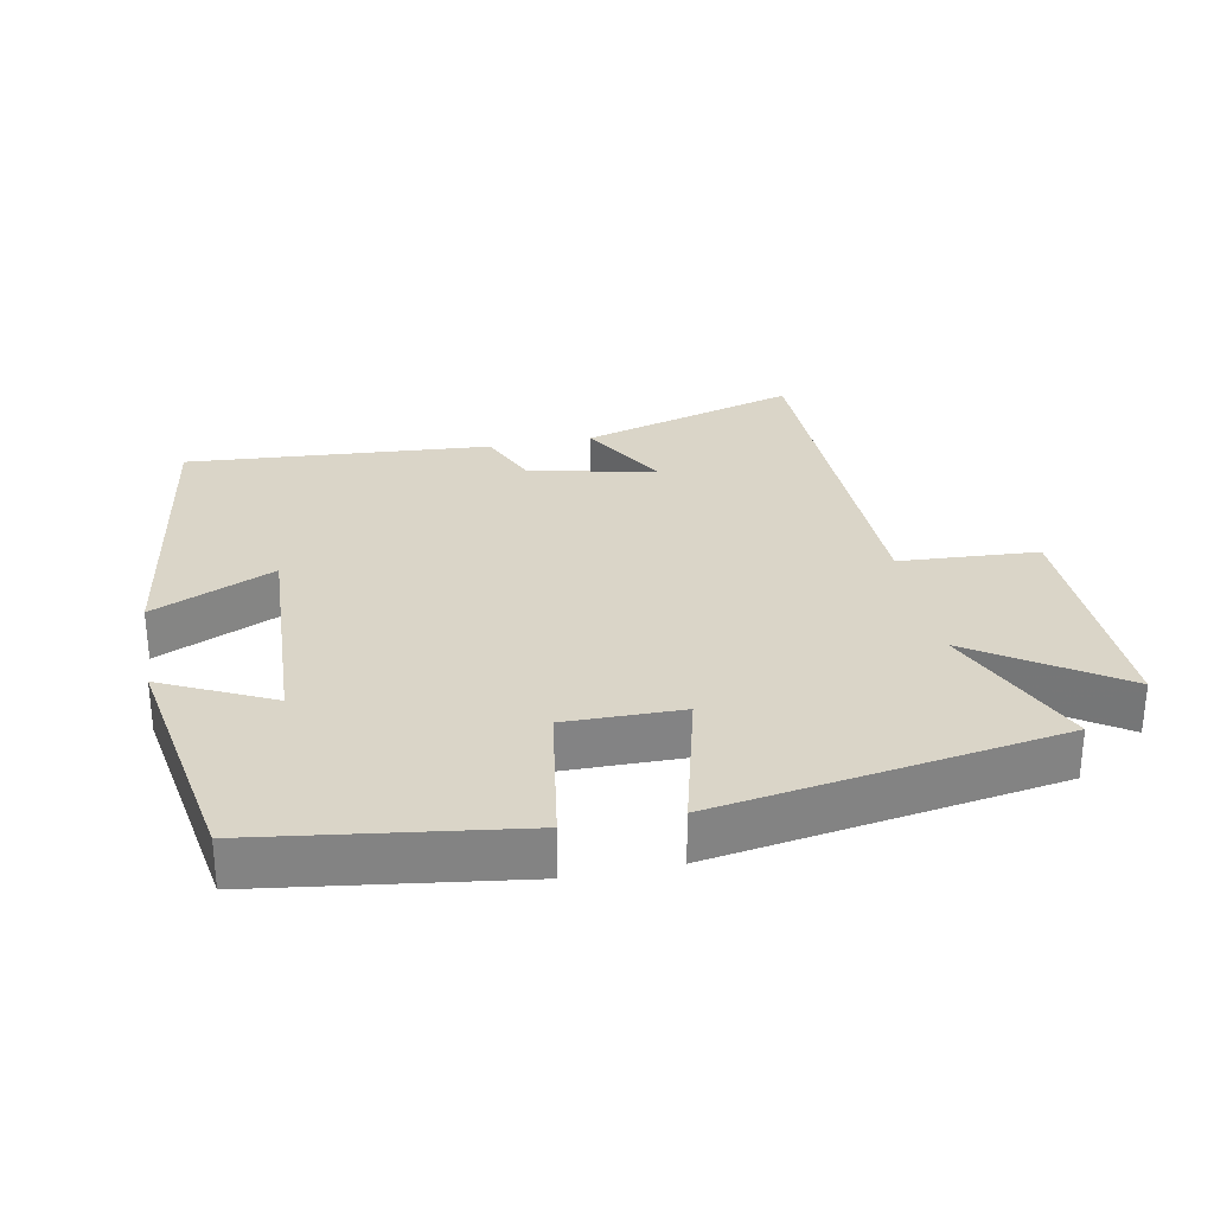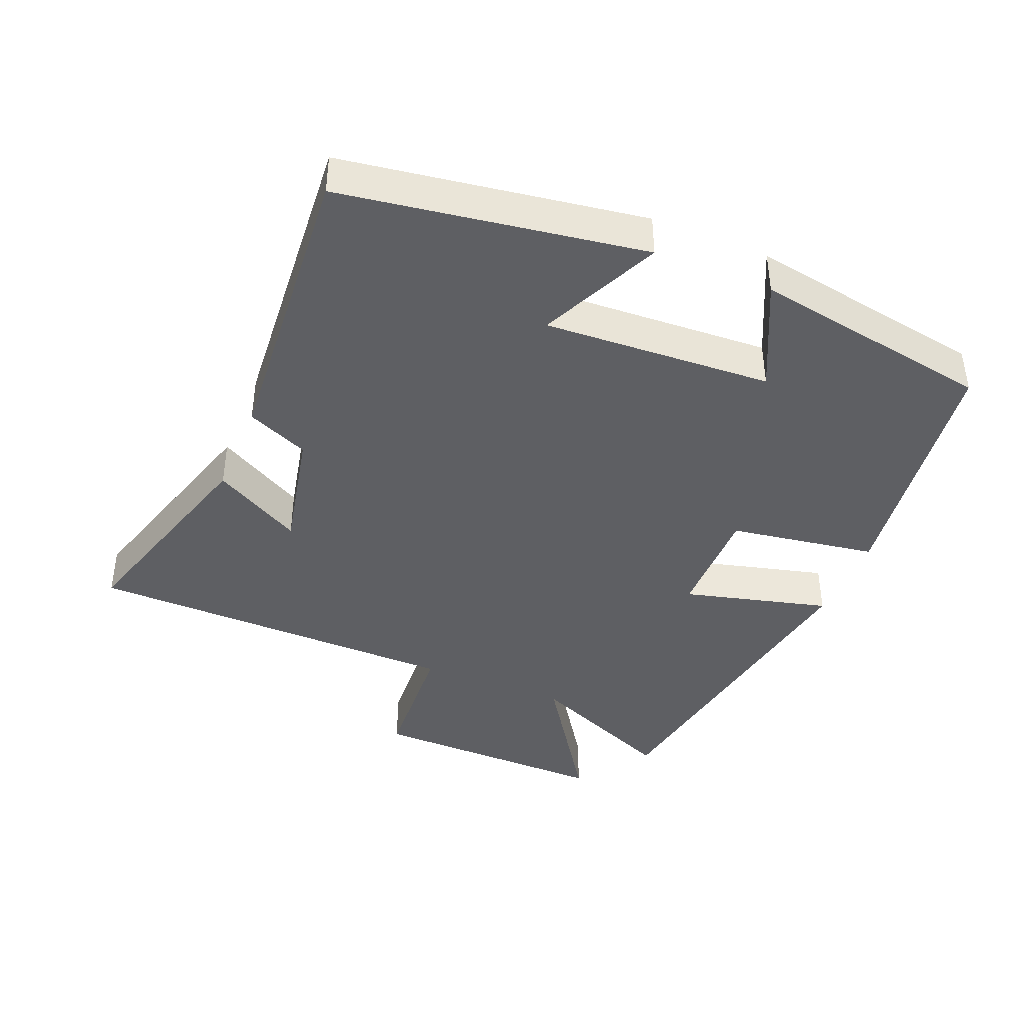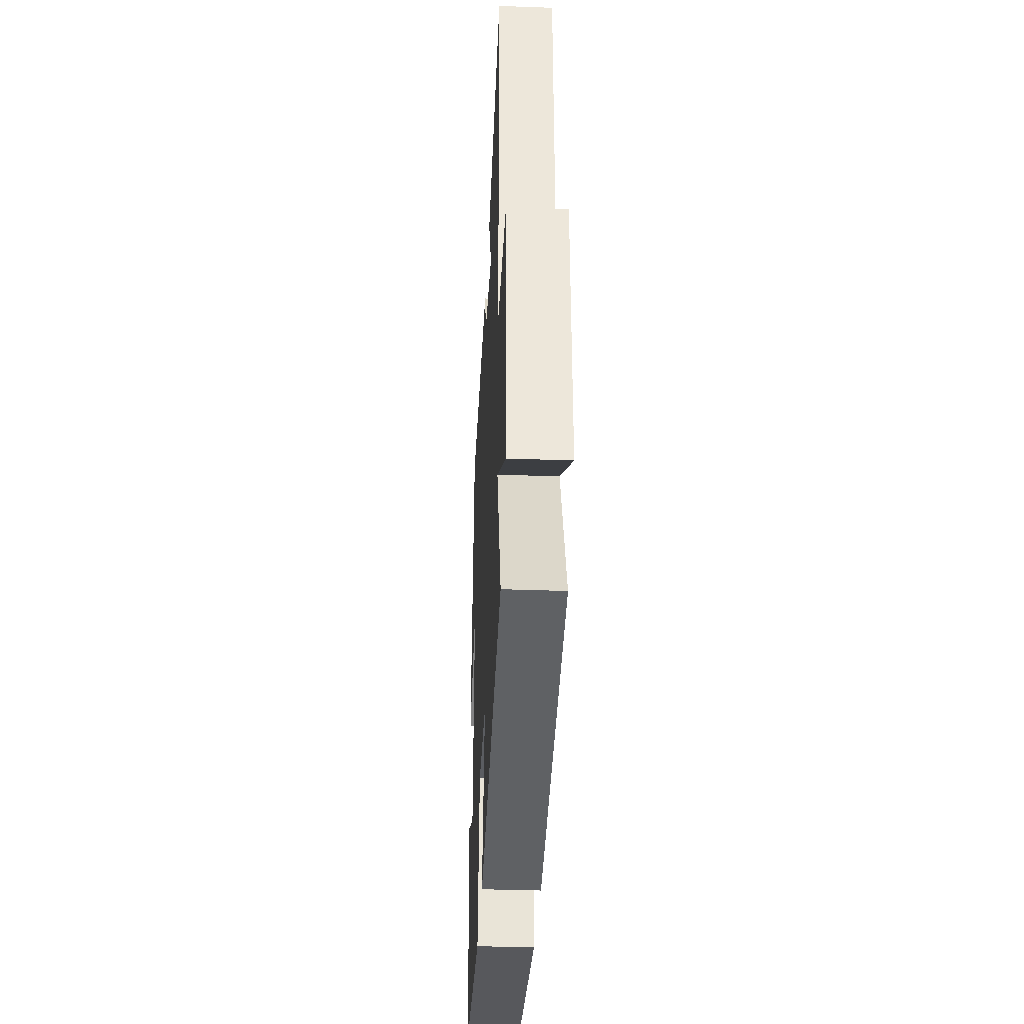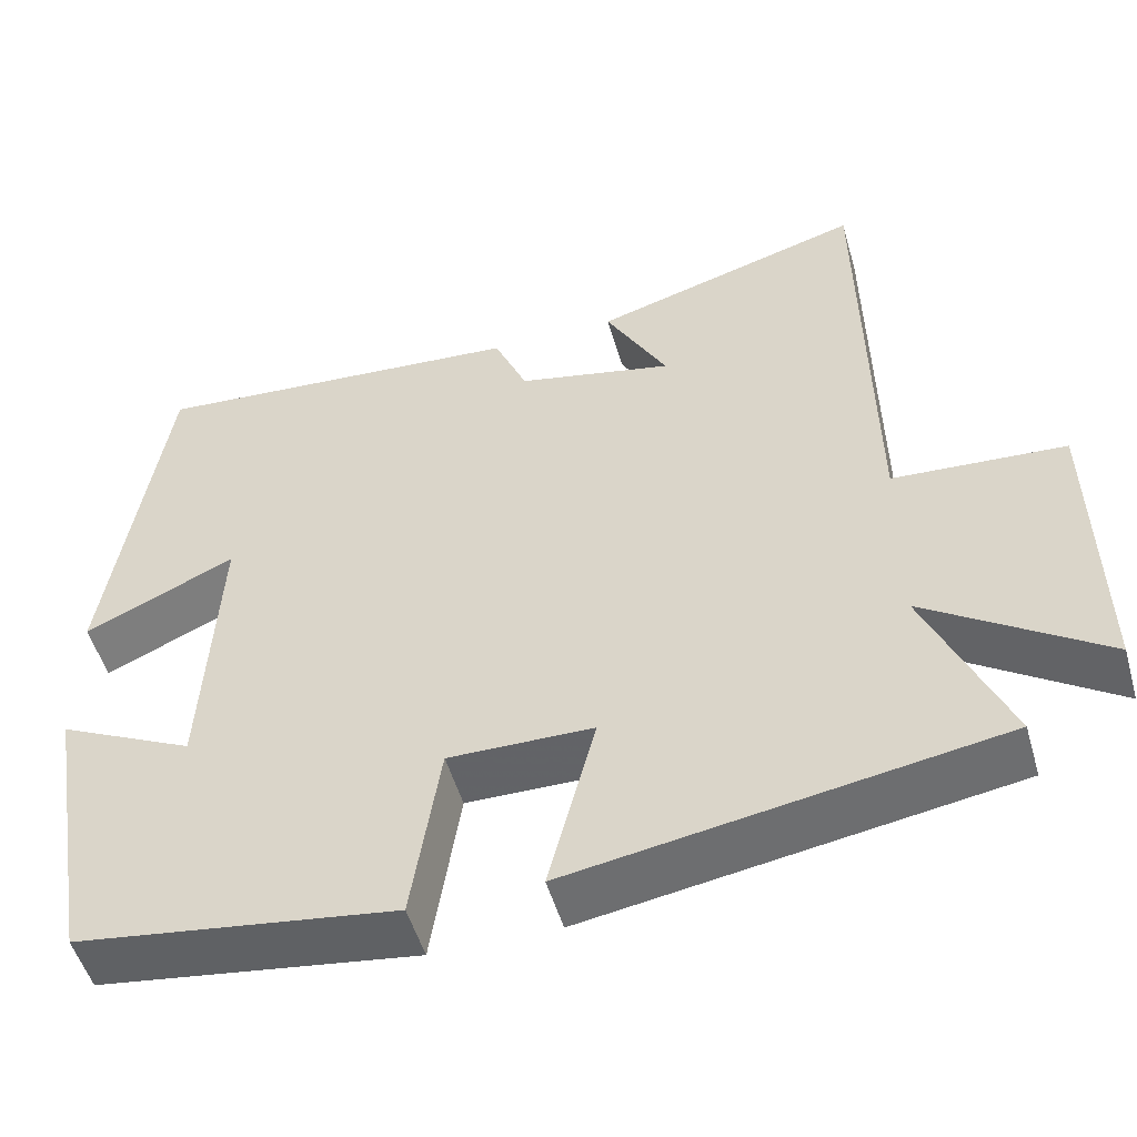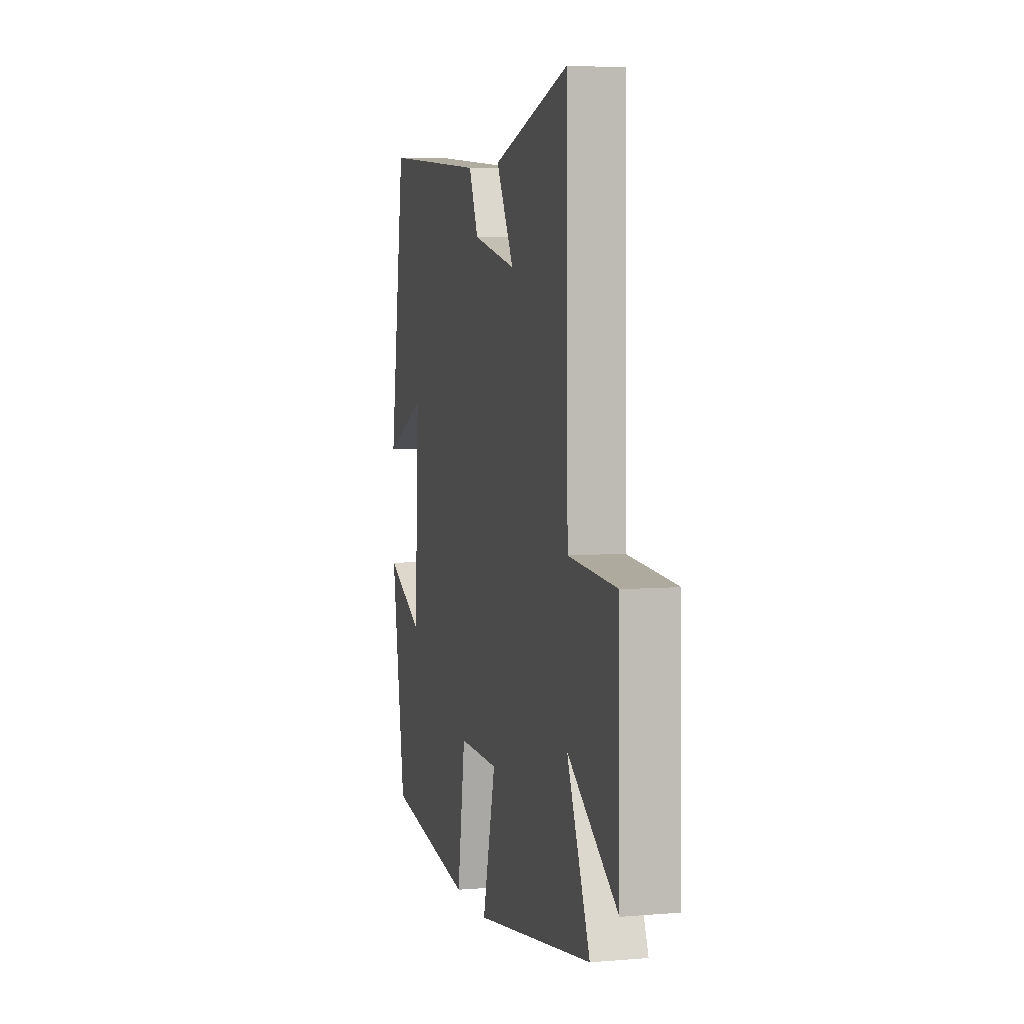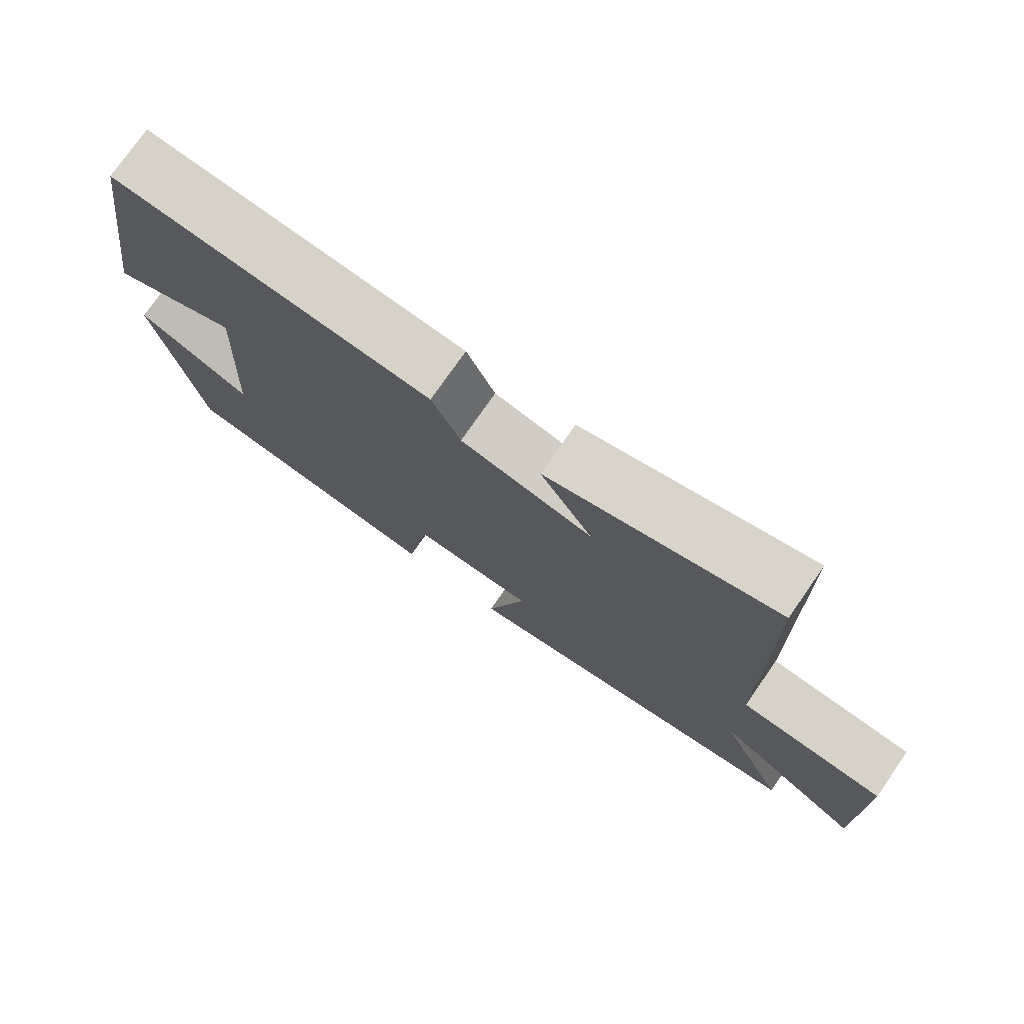
<metadata>
{"format":"obj","ext":"obj","renderer":"f3d","projection":"perspective","resolution":1024,"background":"white","views":[{"elev":29.2,"azim":168.9,"up":"+Y"},{"elev":-41.1,"azim":67.6,"up":"+Y"},{"elev":-36.6,"azim":-92.7,"up":"+Z"},{"elev":-51.3,"azim":-164.1,"up":"+Z"},{"elev":5.7,"azim":-104.4,"up":"+Z"},{"elev":76.4,"azim":-145.1,"up":"+Z"}]}
</metadata>
<code>
v 0.432 0.07 0.534
v 0.5 0.07 0.088
v 0.32 0.07 0.17
v 0.338 0.07 -0.168
v 0.5 0.07 -0.09
v 0.439 0.07 -0.447
v 0.059 0.07 -0.5
v 0.025 0.07 -0.281
v -0.147 0.07 -0.283
v -0.091 0.07 -0.5
v -0.597 0.07 -0.418
v -0.5 0.07 -0.194
v -0.711 0.07 -0.335
v -0.705 0.07 0.023
v -0.5 0.07 0.036
v -0.491 0.07 0.595
v -0.169 0.07 0.5
v -0.243 0.07 0.368
v -0.057 0.07 0.408
v -0.017 0.07 0.5
v 0.432 0 0.534
v 0.5 0 0.088
v 0.32 0 0.17
v 0.338 0 -0.168
v 0.5 0 -0.09
v 0.439 0 -0.447
v 0.059 0 -0.5
v 0.025 0 -0.281
v -0.147 0 -0.283
v -0.091 0 -0.5
v -0.597 0 -0.418
v -0.5 0 -0.194
v -0.711 0 -0.335
v -0.705 0 0.023
v -0.5 0 0.036
v -0.491 0 0.595
v -0.169 0 0.5
v -0.243 0 0.368
v -0.057 0 0.408
v -0.017 0 0.5
f 19 20 1 2
f 15 16 17 18
f 15 18 19
f 12 13 14 15
f 12 15 19
f 9 10 11 12
f 8 9 12 19
f 4 5 6 7
f 3 4 7 8
f 19 2 3
f 3 8 19
f 22 21 40 39
f 38 37 36 35
f 39 38 35
f 35 34 33 32
f 39 35 32
f 32 31 30 29
f 39 32 29 28
f 27 26 25 24
f 28 27 24 23
f 23 22 39
f 39 28 23
f 1 21 22 2
f 2 22 23 3
f 3 23 24 4
f 4 24 25 5
f 5 25 26 6
f 6 26 27 7
f 7 27 28 8
f 8 28 29 9
f 9 29 30 10
f 10 30 31 11
f 11 31 32 12
f 12 32 33 13
f 13 33 34 14
f 14 34 35 15
f 15 35 36 16
f 16 36 37 17
f 17 37 38 18
f 18 38 39 19
f 19 39 40 20
f 20 40 21 1

</code>
